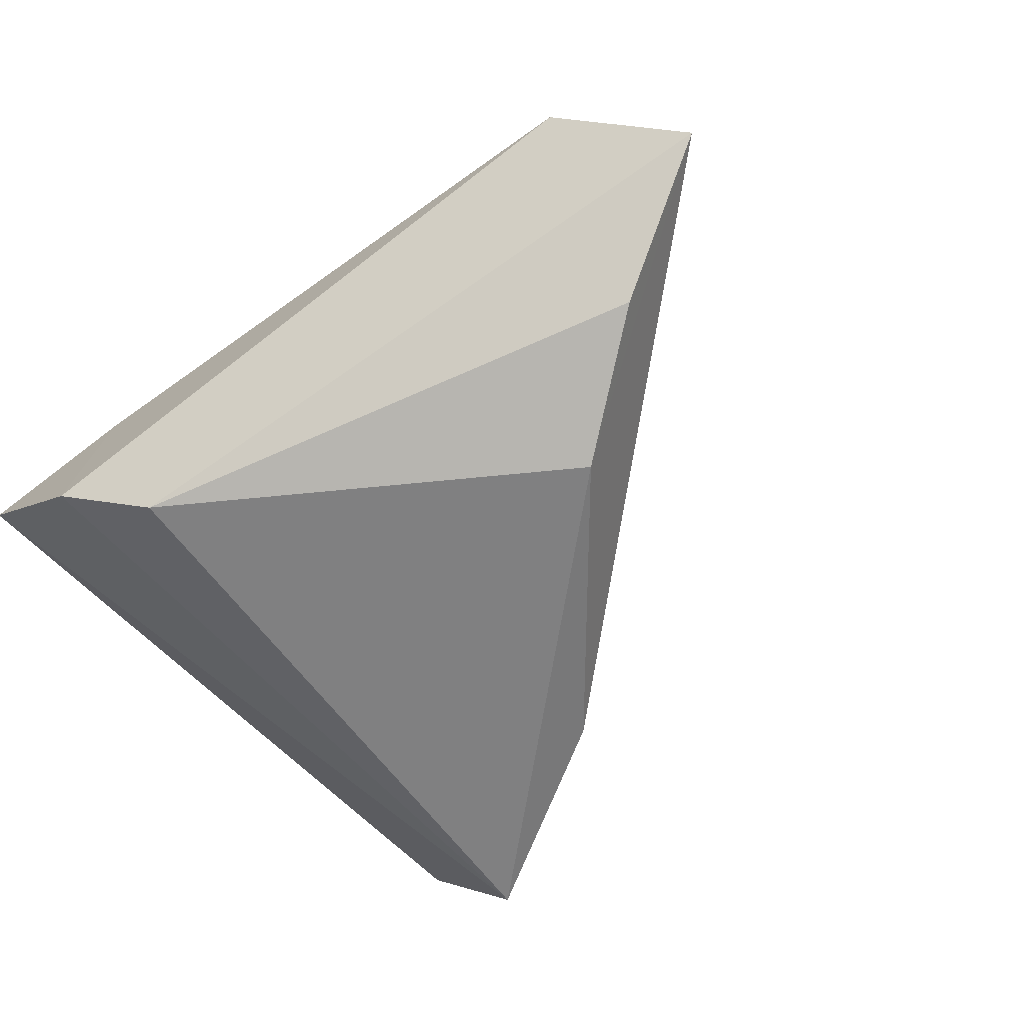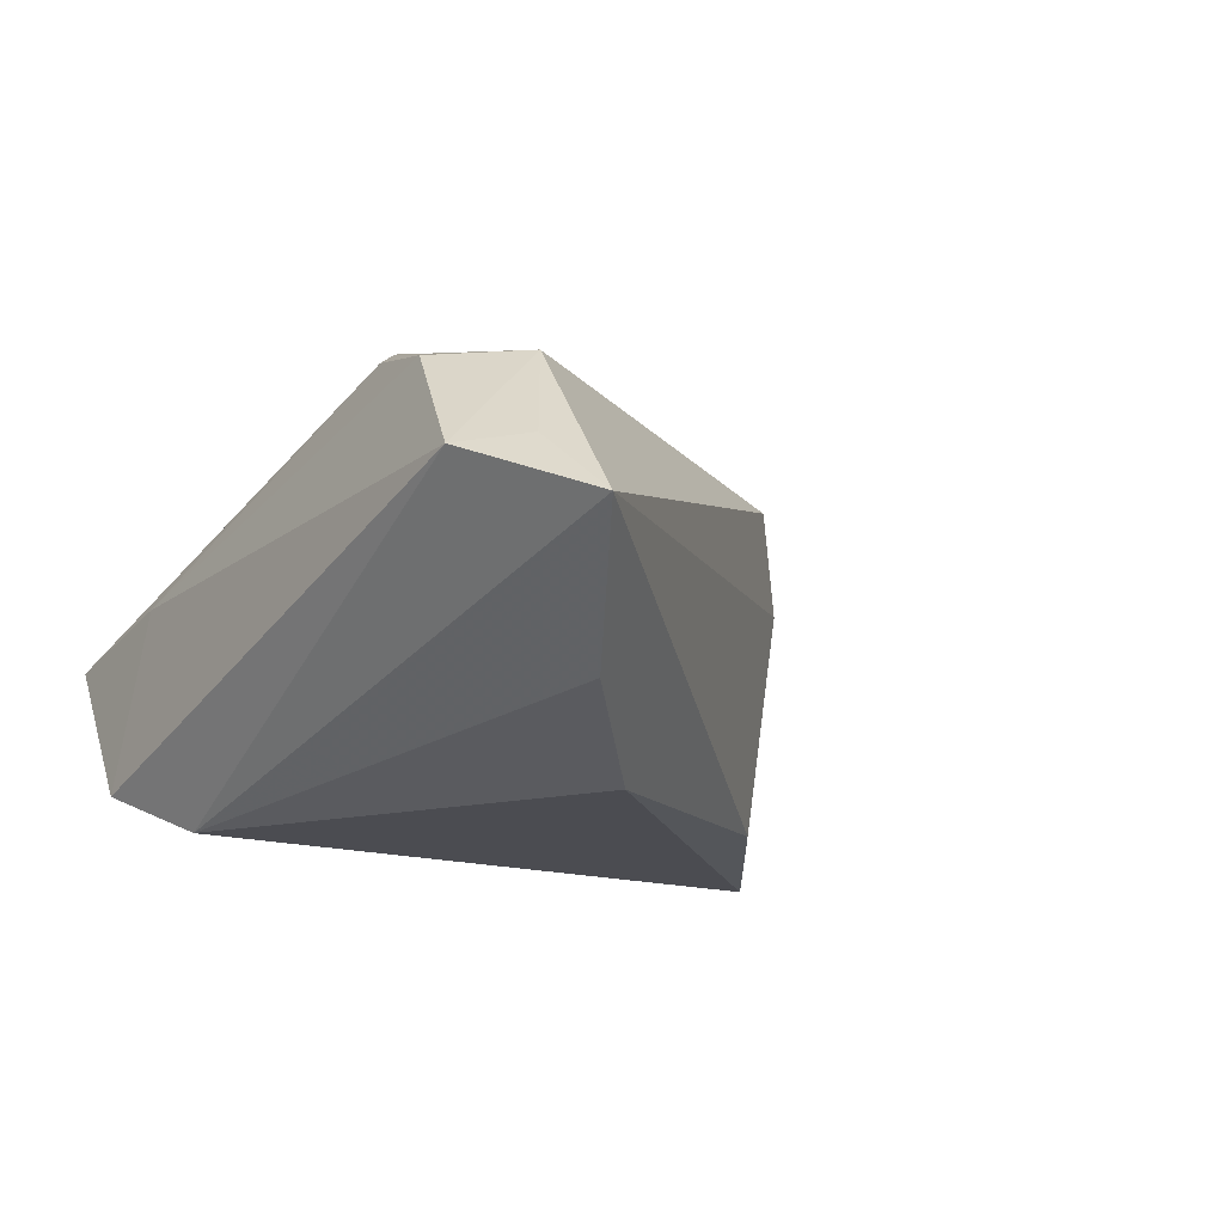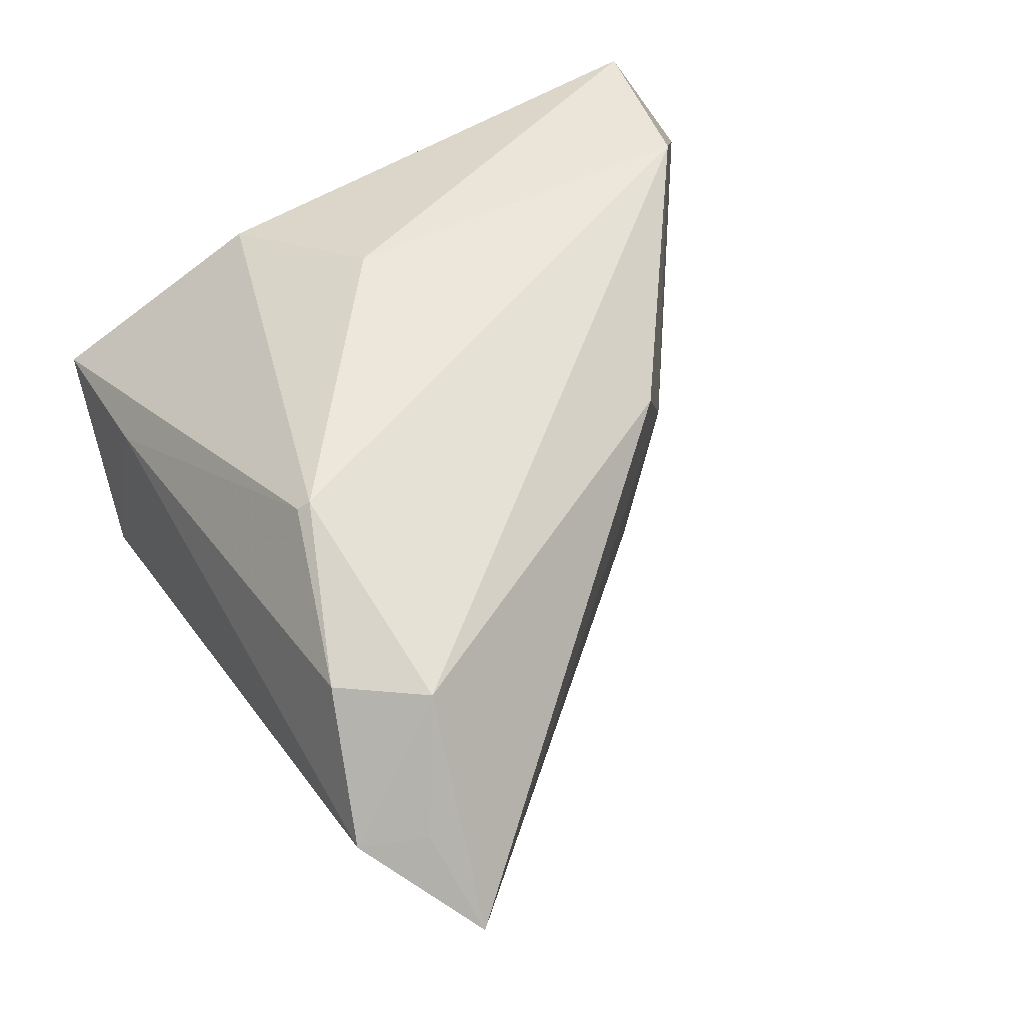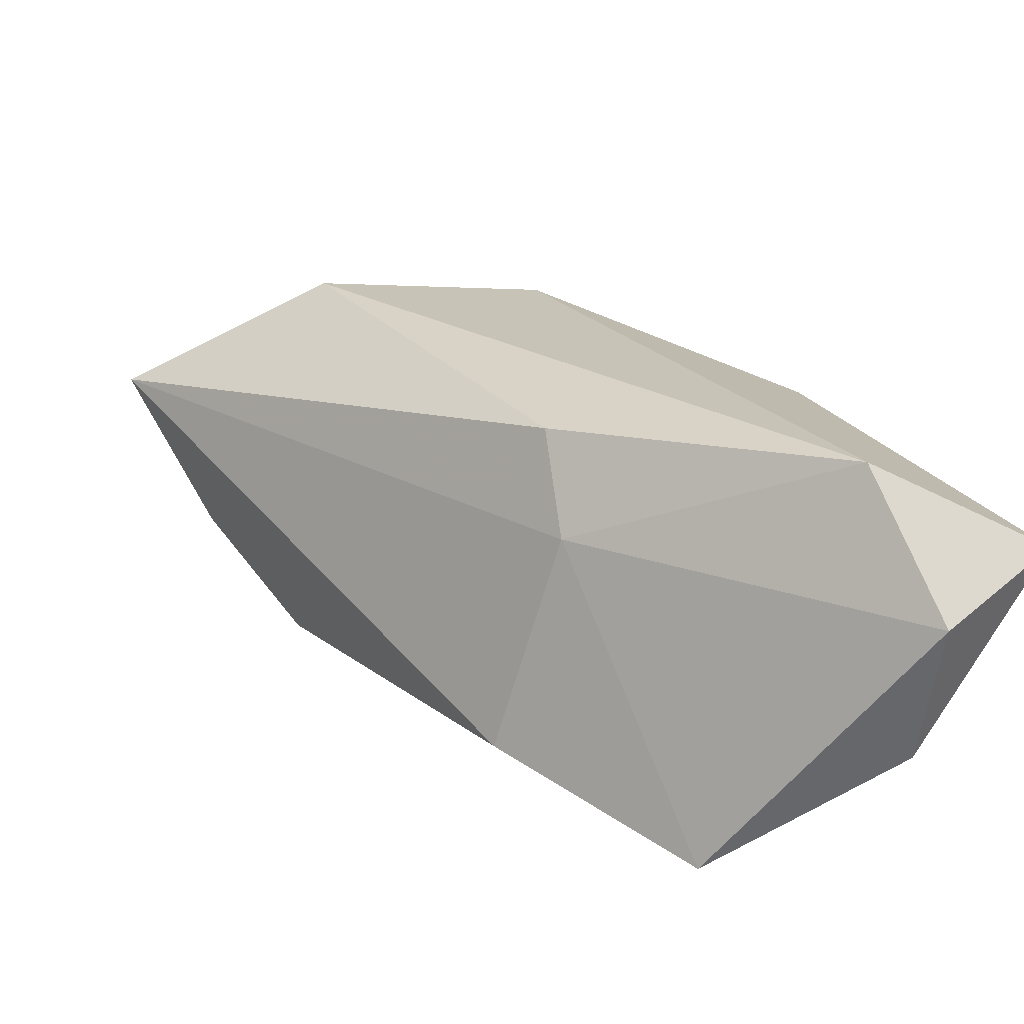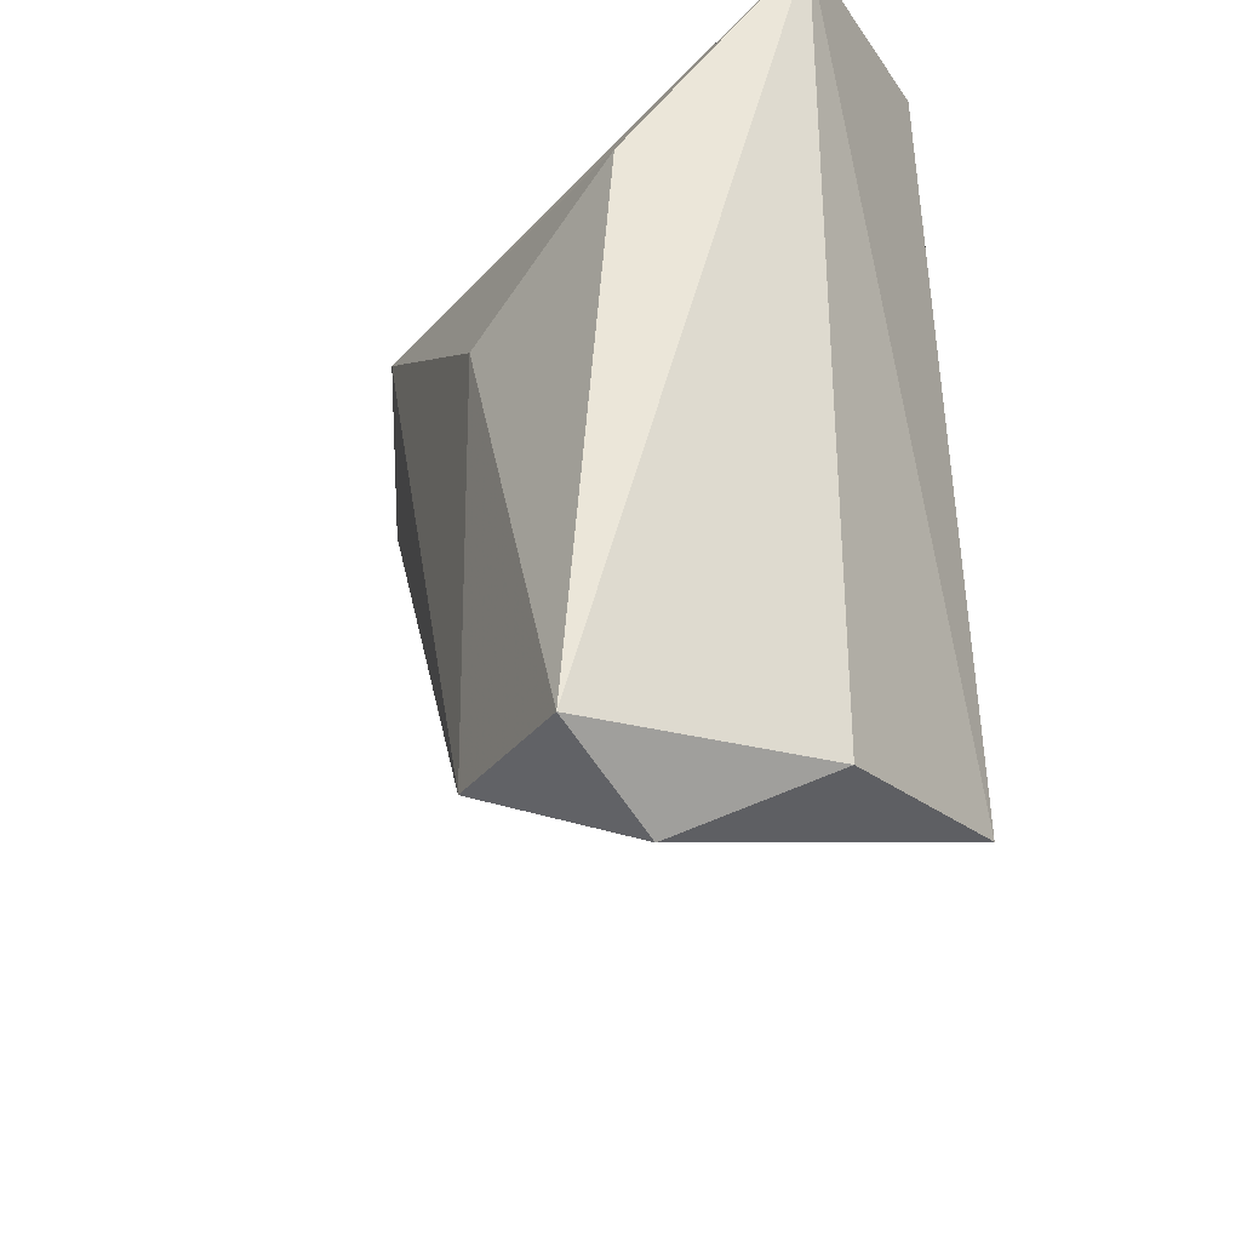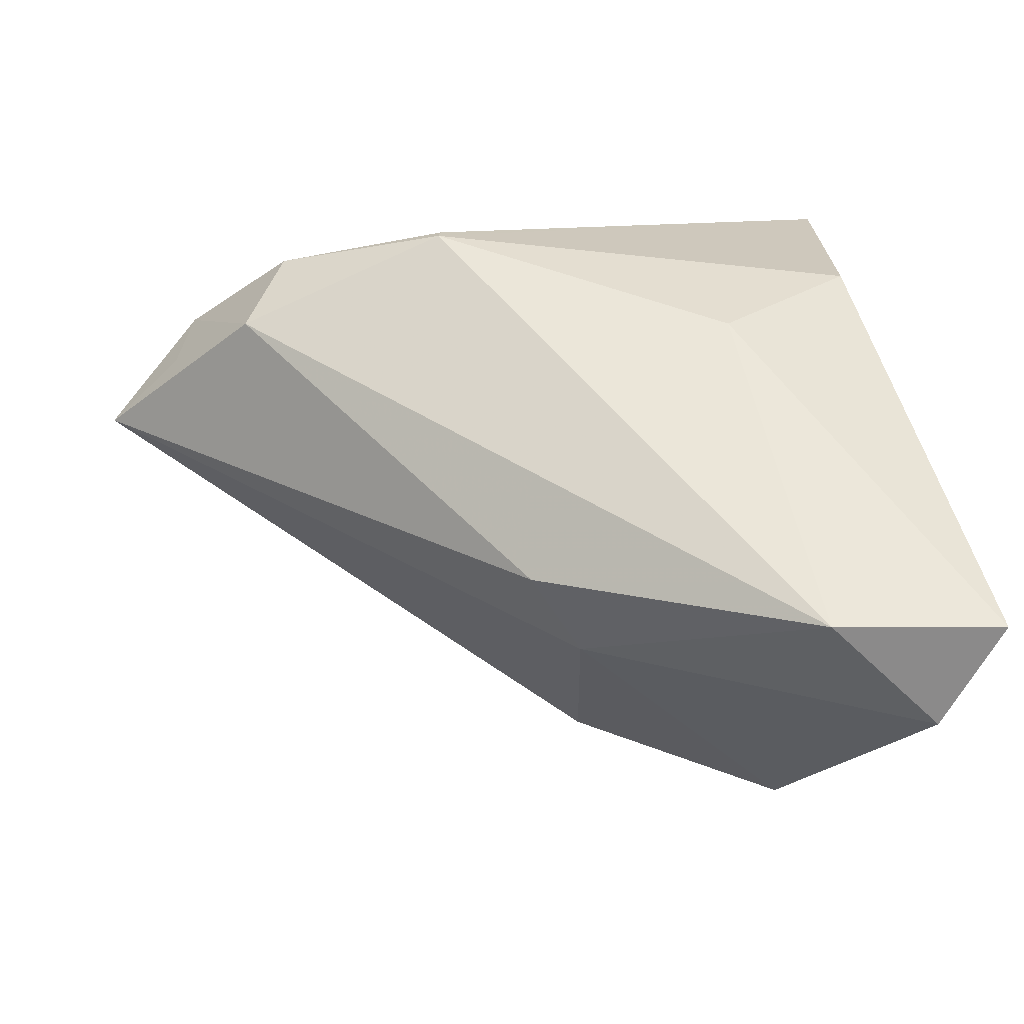
<metadata>
{"format":"obj","ext":"obj","renderer":"f3d","projection":"perspective","resolution":1024,"background":"white","views":[{"elev":-60.0,"azim":-139.5,"up":"+Z"},{"elev":-15.3,"azim":-118.3,"up":"+Z"},{"elev":52.5,"azim":-115.1,"up":"+Z"},{"elev":-78.3,"azim":-19.0,"up":"+Y"},{"elev":-29.9,"azim":71.3,"up":"+Y"},{"elev":56.5,"azim":-9.7,"up":"+Z"}]}
</metadata>
<code>
v -0.01704 0.02301 0.0216
v -0.04978 0.0304 0.001838
v -0.0175 0.02159 0.02266
v -0.008532 -0.02901 0.003512
v -0.0138 -0.02455 0.01358
v 0.03176 -0.04243 -0.003693
v 0.01861 0.03781 -0.01845
v 0.03256 0.01201 0.01607
v -0.007569 -0.02574 -0.02148
v 0.03632 0.03618 -0.0008879
v 0.03632 -0.04444 0.02169
v 0.01761 0.0347 0.002394
v 0.009384 0.03157 -0.02331
v -0.04286 0.01772 0.01526
v -0.06216 0.02039 -0.004536
v -0.04673 0.01339 -0.01665
v 0.01652 -0.04219 0.02356
v 0.02849 -0.04985 0.01136
v -0.03693 0.02739 0.01494
v -0.05275 0.02278 0.00325
v -0.03229 0.002951 -0.02331
v 0.01484 0.001361 0.02334
v 0.01582 -0.0388 -0.02331
f 17 3 14
f 18 23 6
f 6 11 18
f 18 11 17
f 17 4 18
f 18 4 23
f 10 11 6
f 6 23 10
f 10 23 7
f 22 3 17
f 17 11 22
f 20 2 15
f 15 14 20
f 20 14 2
f 16 21 15
f 7 23 13
f 23 21 13
f 21 16 13
f 13 16 15
f 15 2 13
f 13 2 7
f 15 4 5
f 5 4 17
f 5 14 15
f 17 14 5
f 9 4 15
f 23 4 9
f 15 21 9
f 9 21 23
f 7 2 12
f 12 10 7
f 11 10 8
f 8 22 11
f 8 10 3
f 3 22 8
f 19 12 2
f 19 14 3
f 2 14 19
f 3 10 1
f 10 12 1
f 1 19 3
f 12 19 1

</code>
